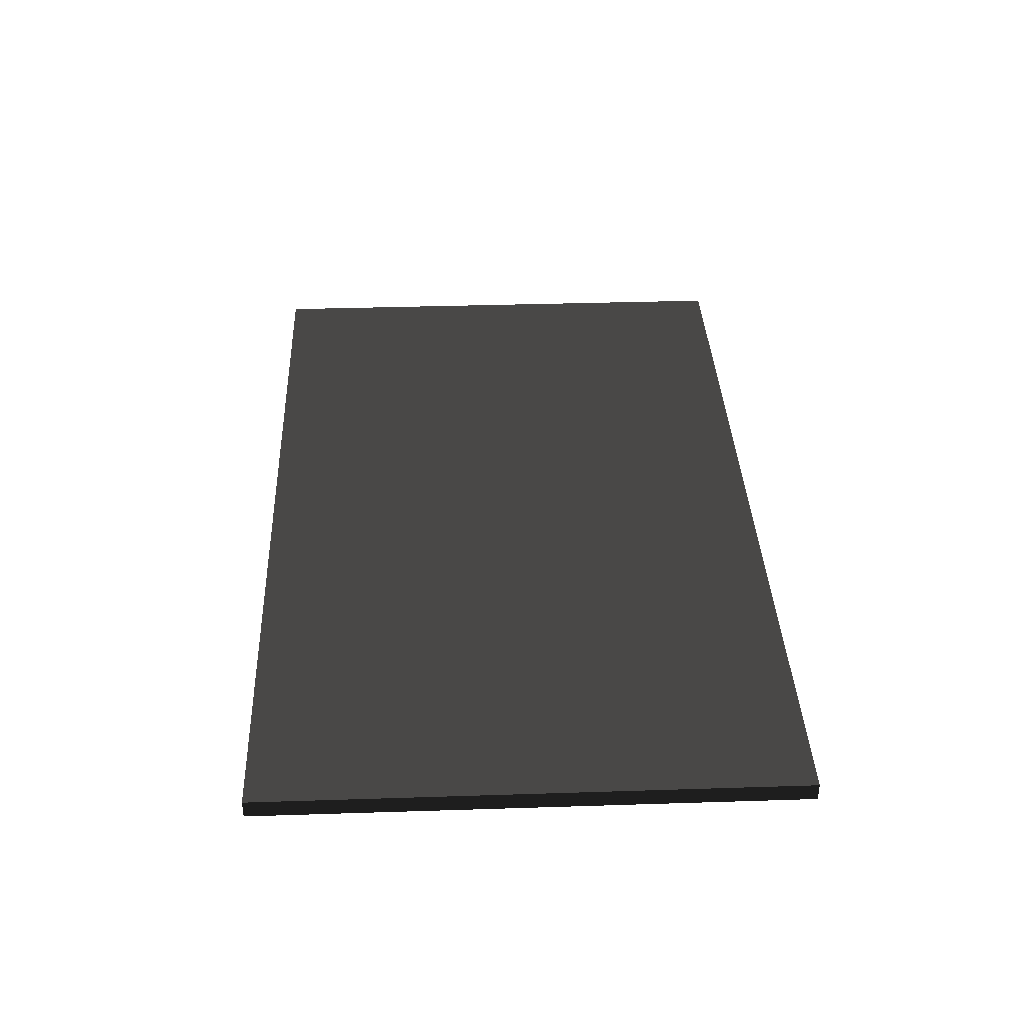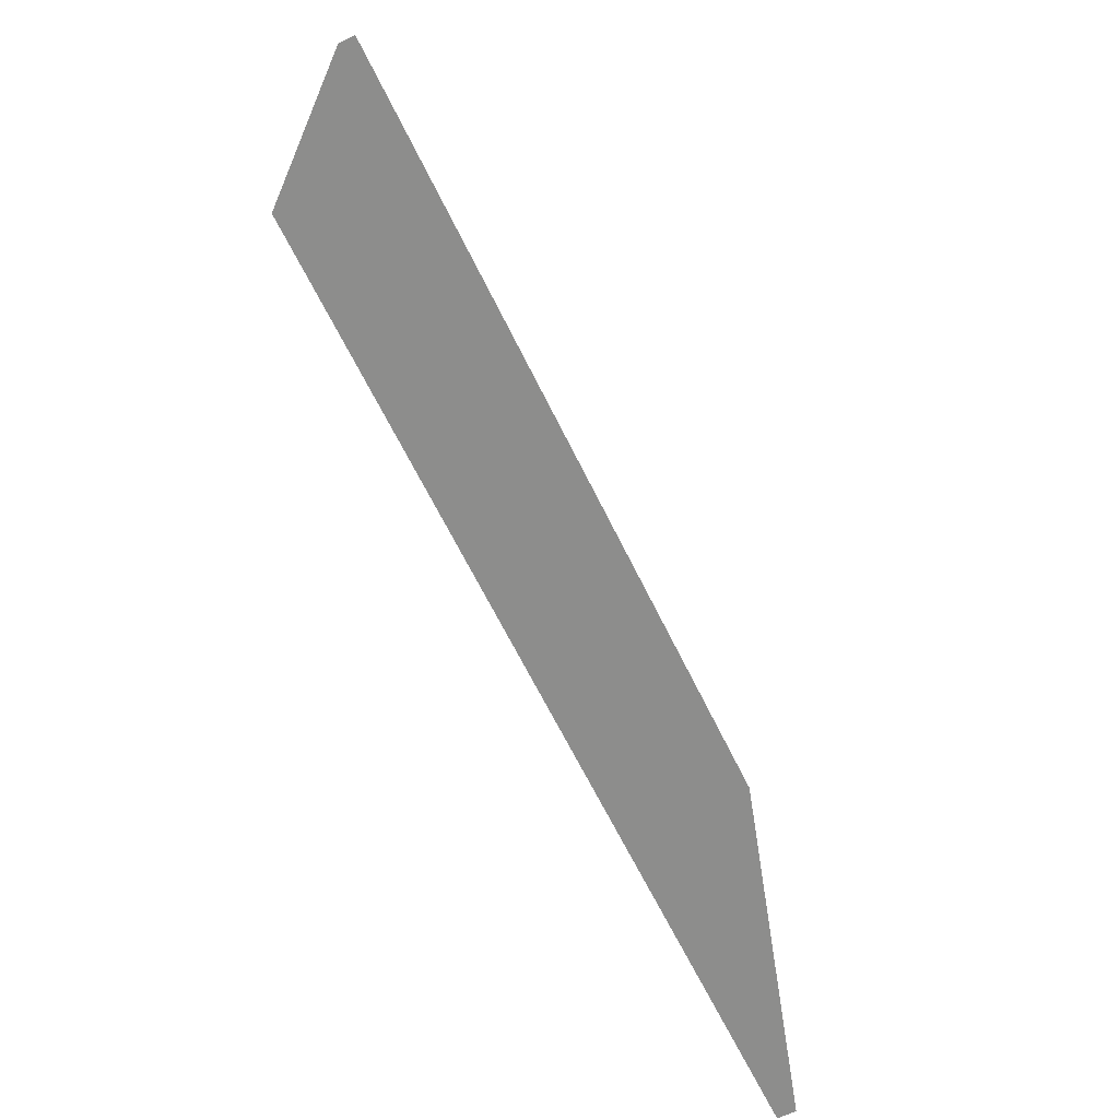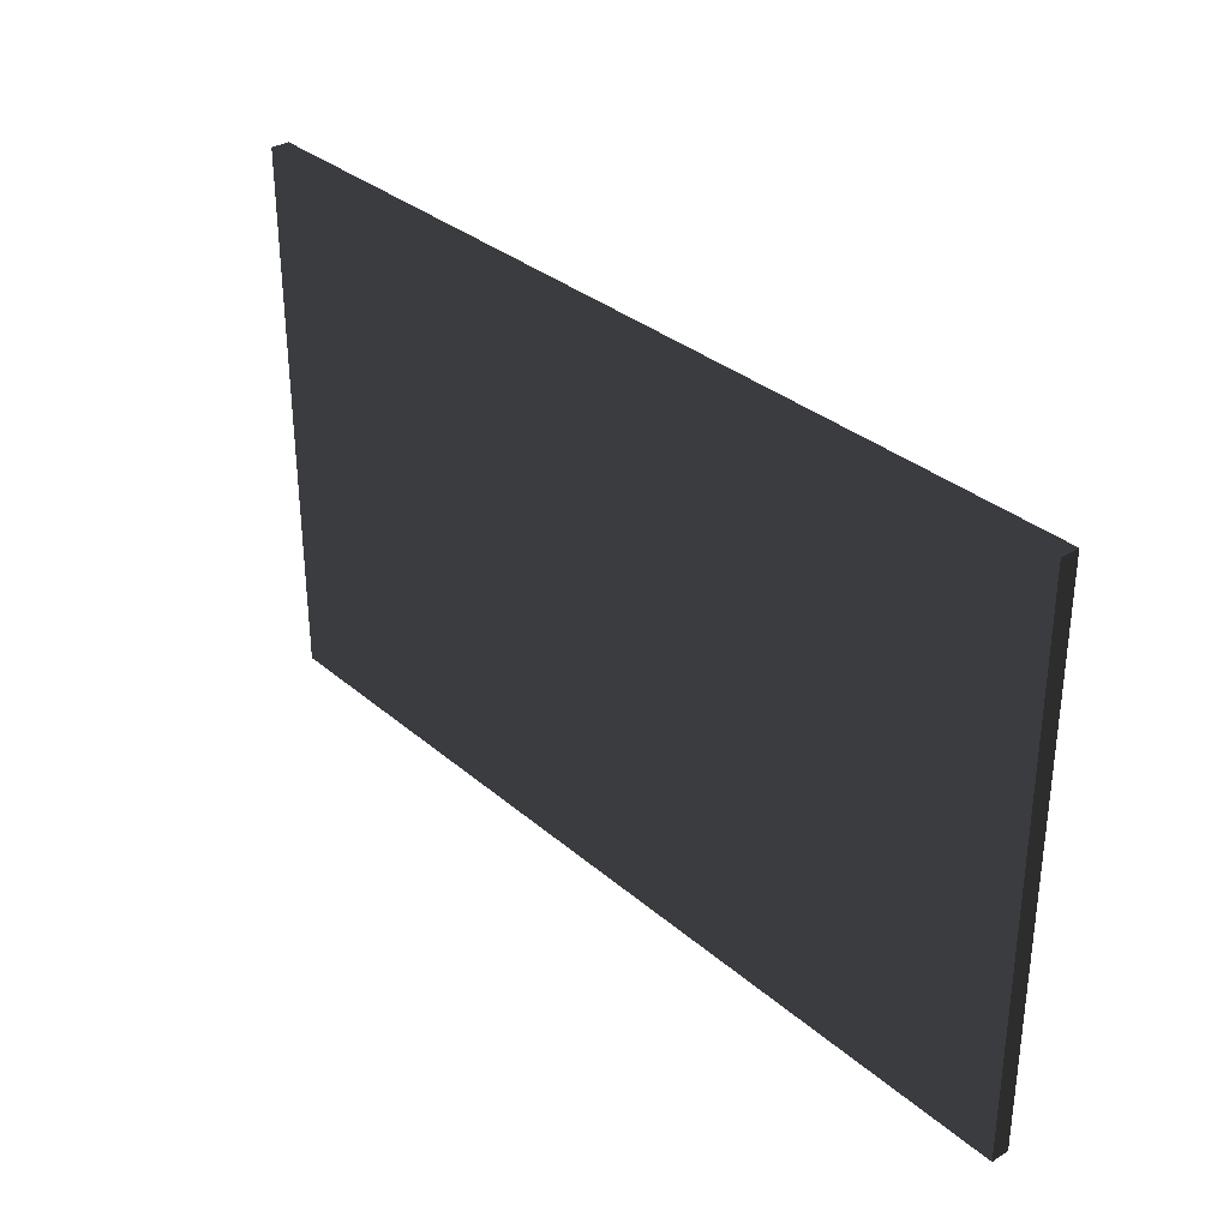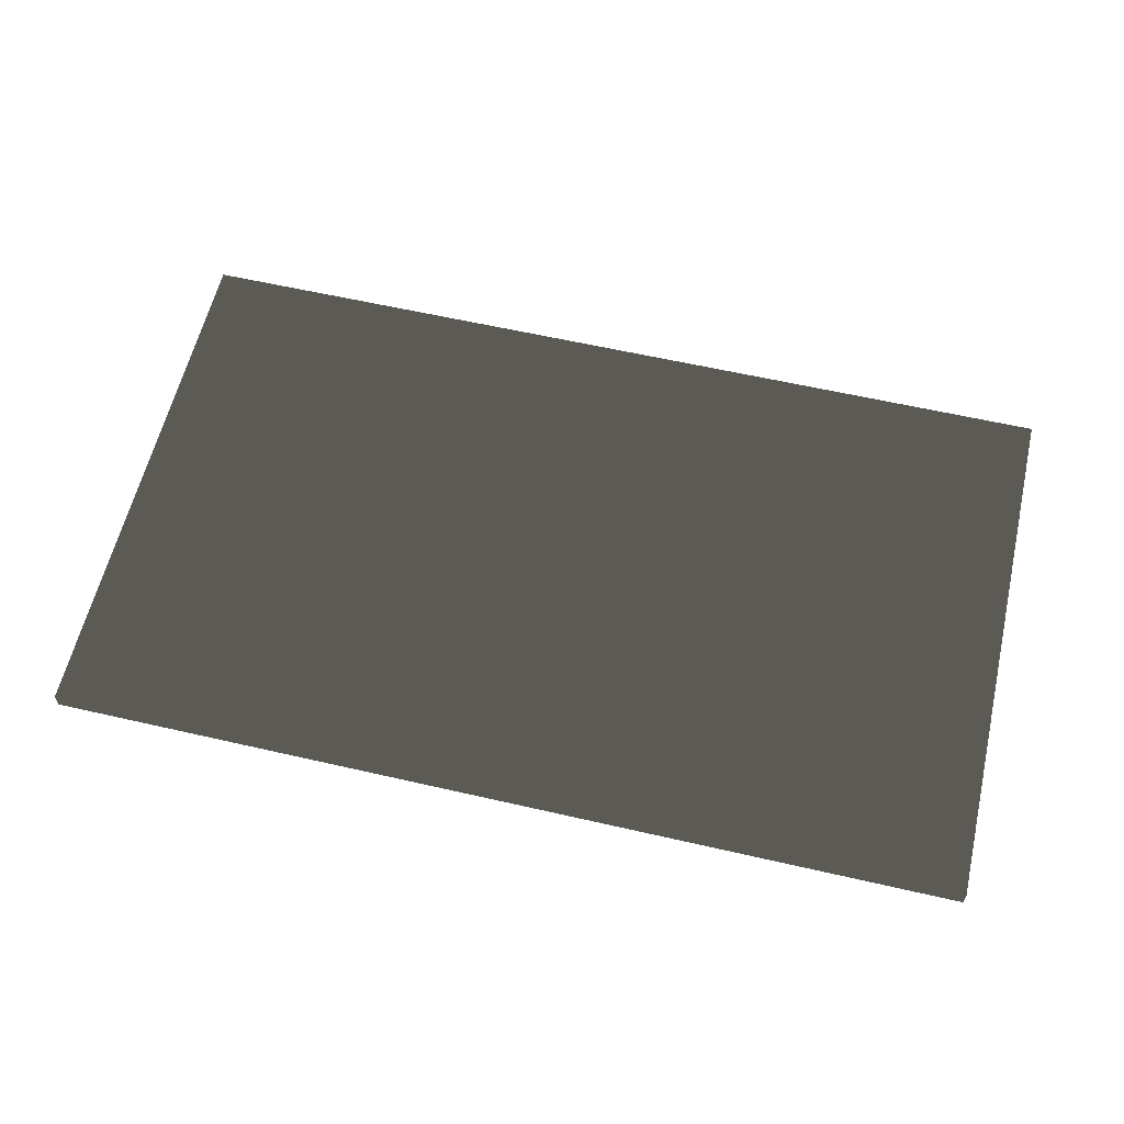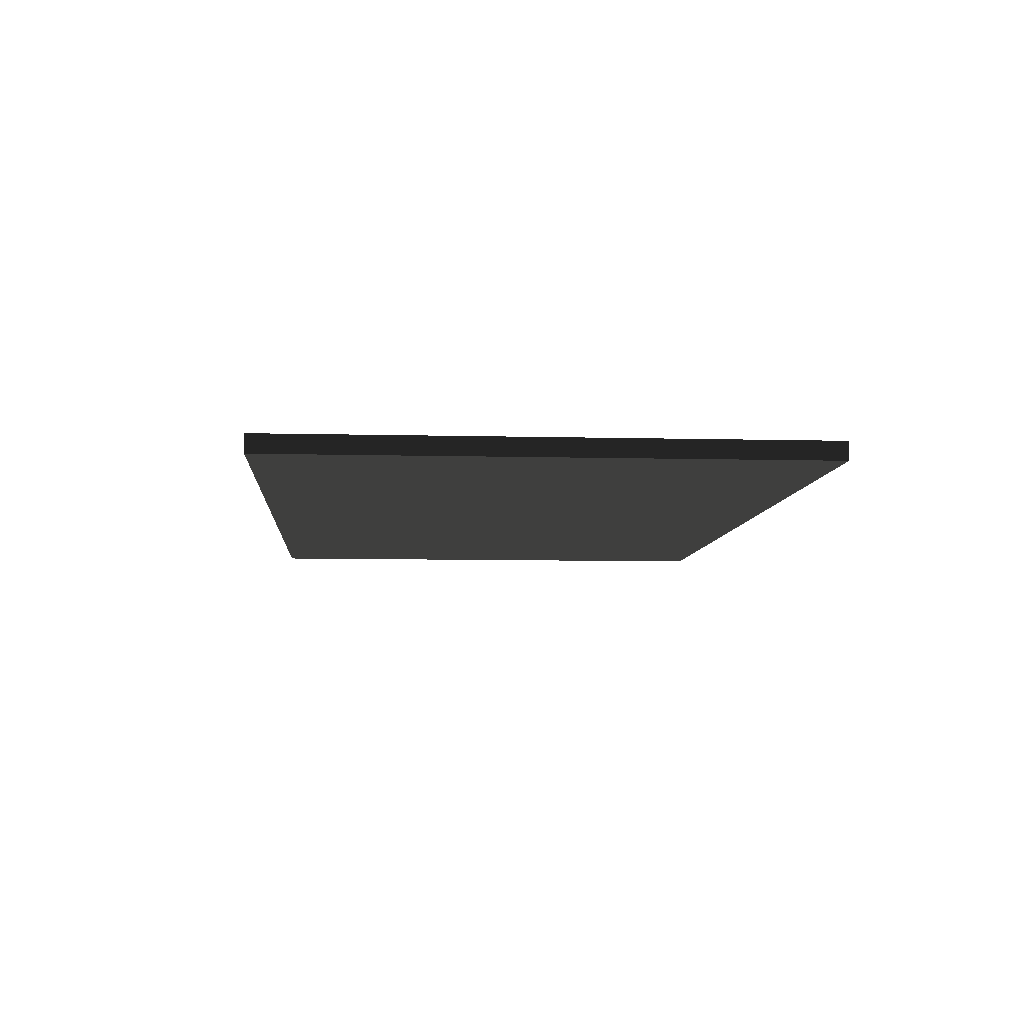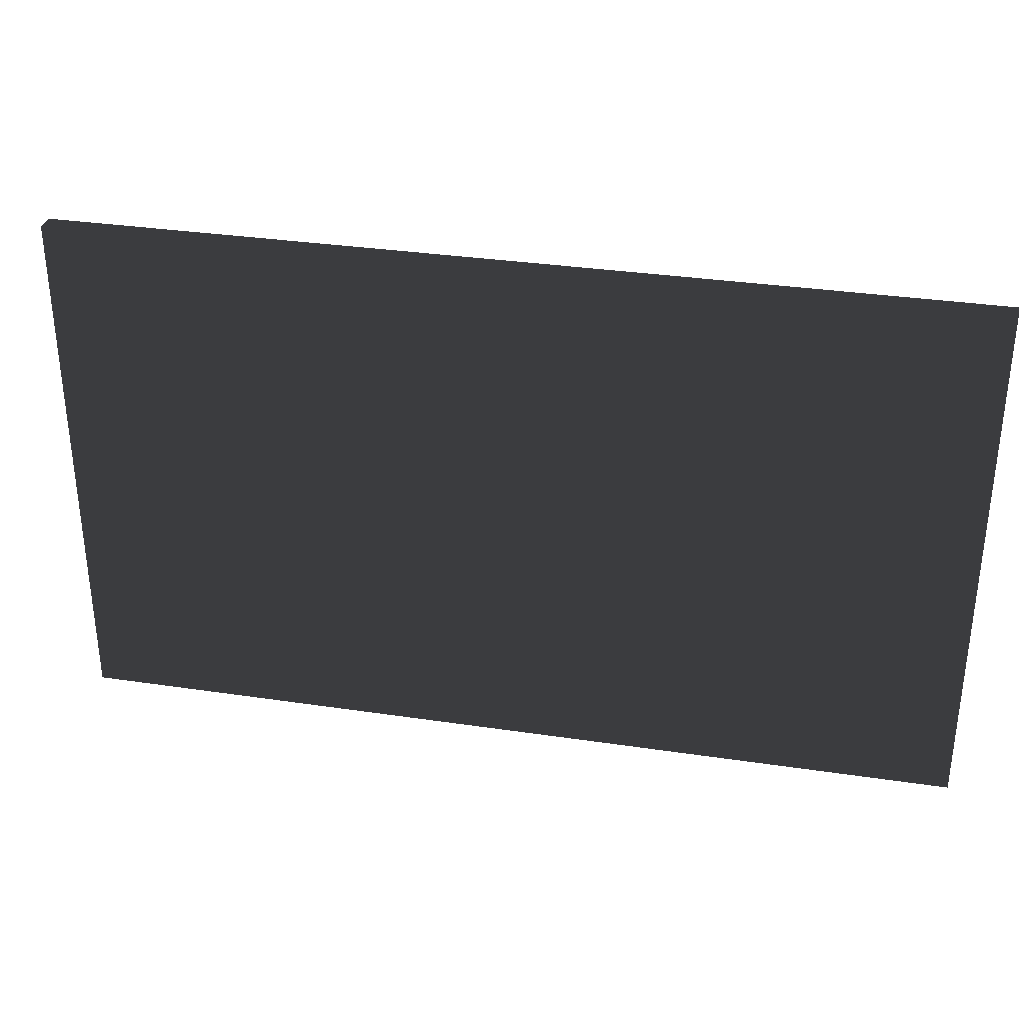
<metadata>
{"format":"obj","ext":"obj","renderer":"f3d","projection":"perspective","resolution":1024,"background":"white","views":[{"elev":36.5,"azim":87.6,"up":"+Y"},{"elev":-64.4,"azim":-64.1,"up":"+Z"},{"elev":32.7,"azim":49.6,"up":"+Z"},{"elev":60.5,"azim":13.2,"up":"+Y"},{"elev":-7.3,"azim":85.7,"up":"+Y"},{"elev":33.2,"azim":-168.4,"up":"+Z"}]}
</metadata>
<code>
v -0.75 -0.015 -0.445
v 0.75 -0.015 -0.445
v 0.75 0.015 -0.445
v -0.75 0.015 -0.445
v -0.75 -0.015 0.445
v 0.75 -0.015 0.445
v 0.75 0.015 0.445
v -0.75 0.015 0.445
f 1 2 3 4
f 5 8 7 6
f 1 4 8 5
f 2 6 7 3
f 1 5 6 2
f 4 3 7 8

</code>
